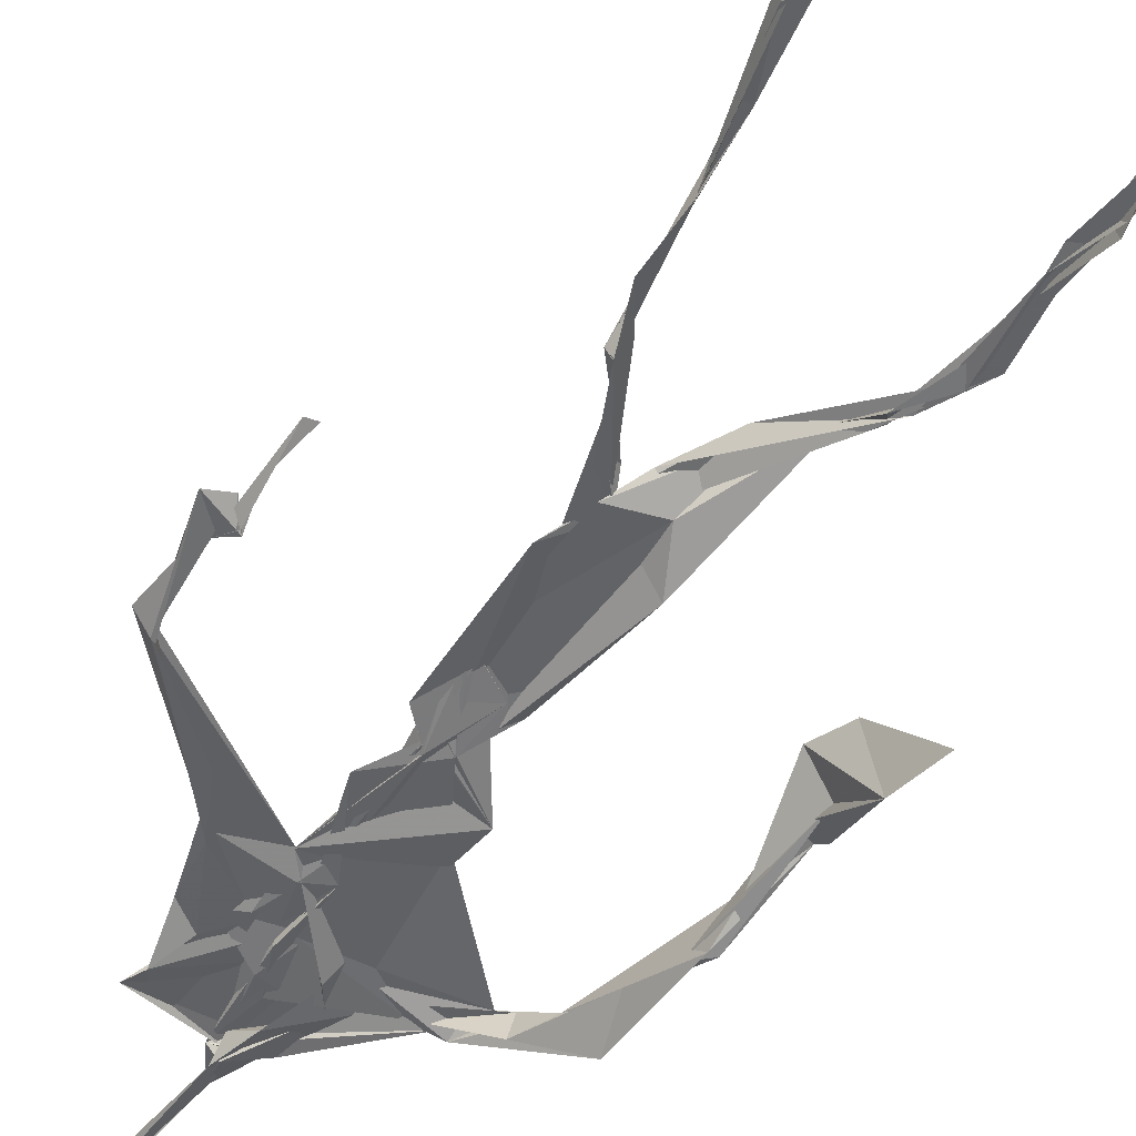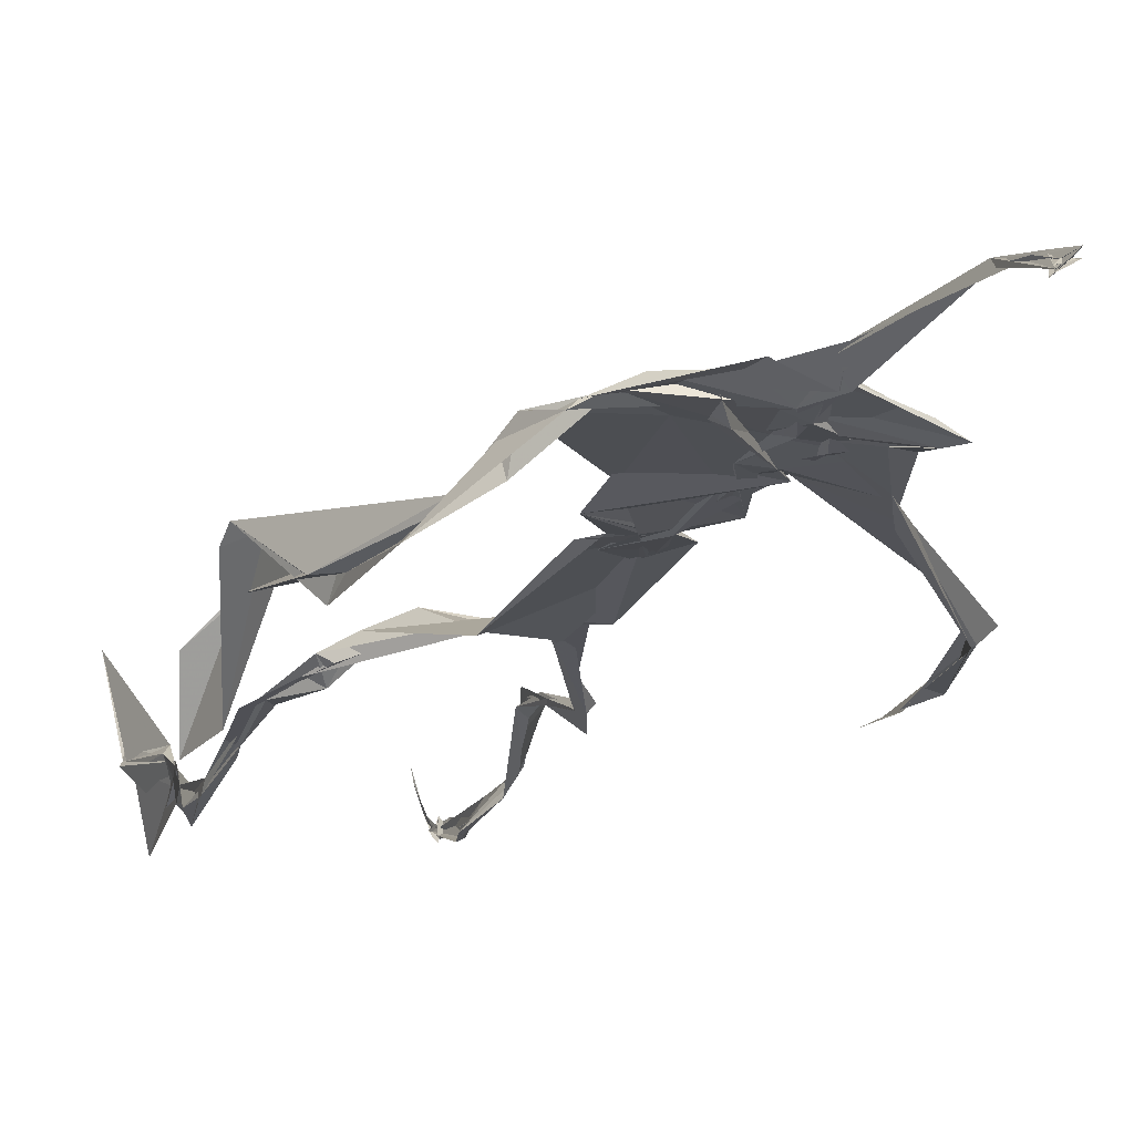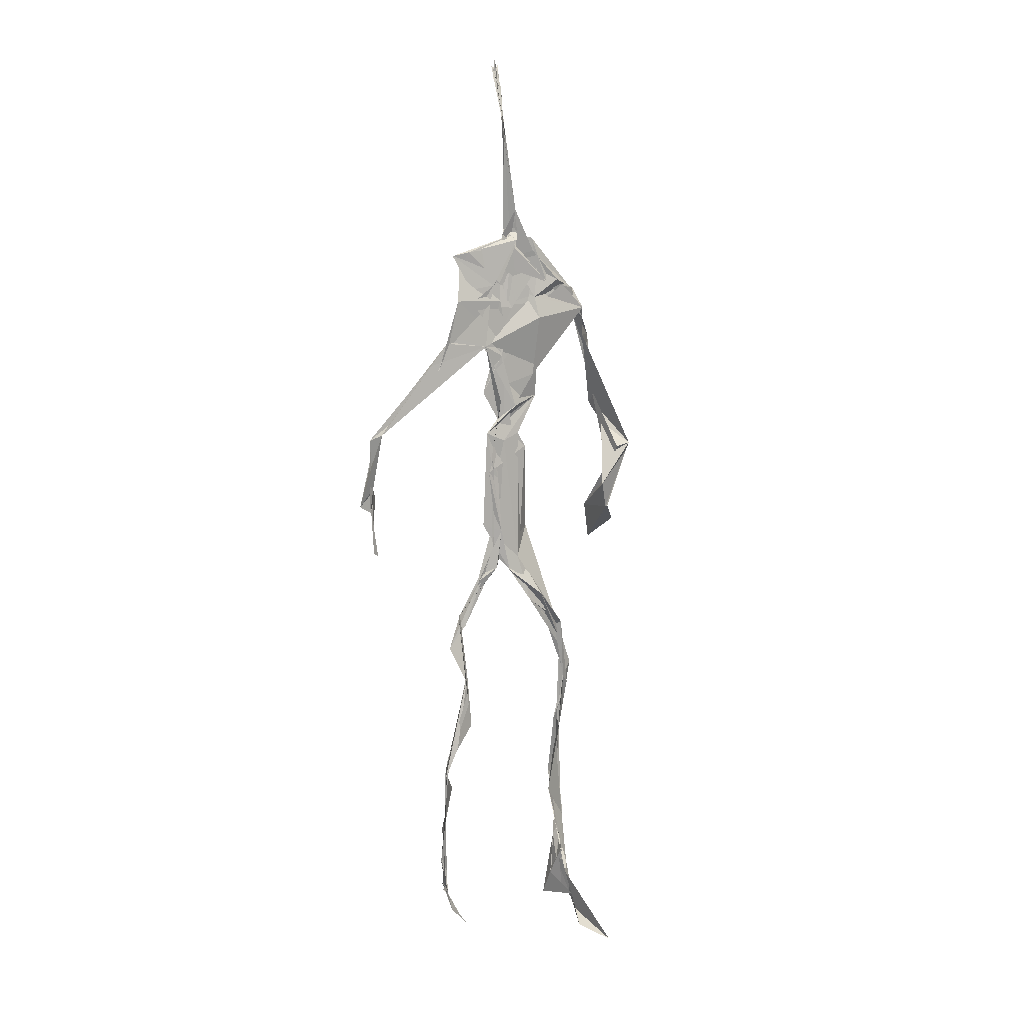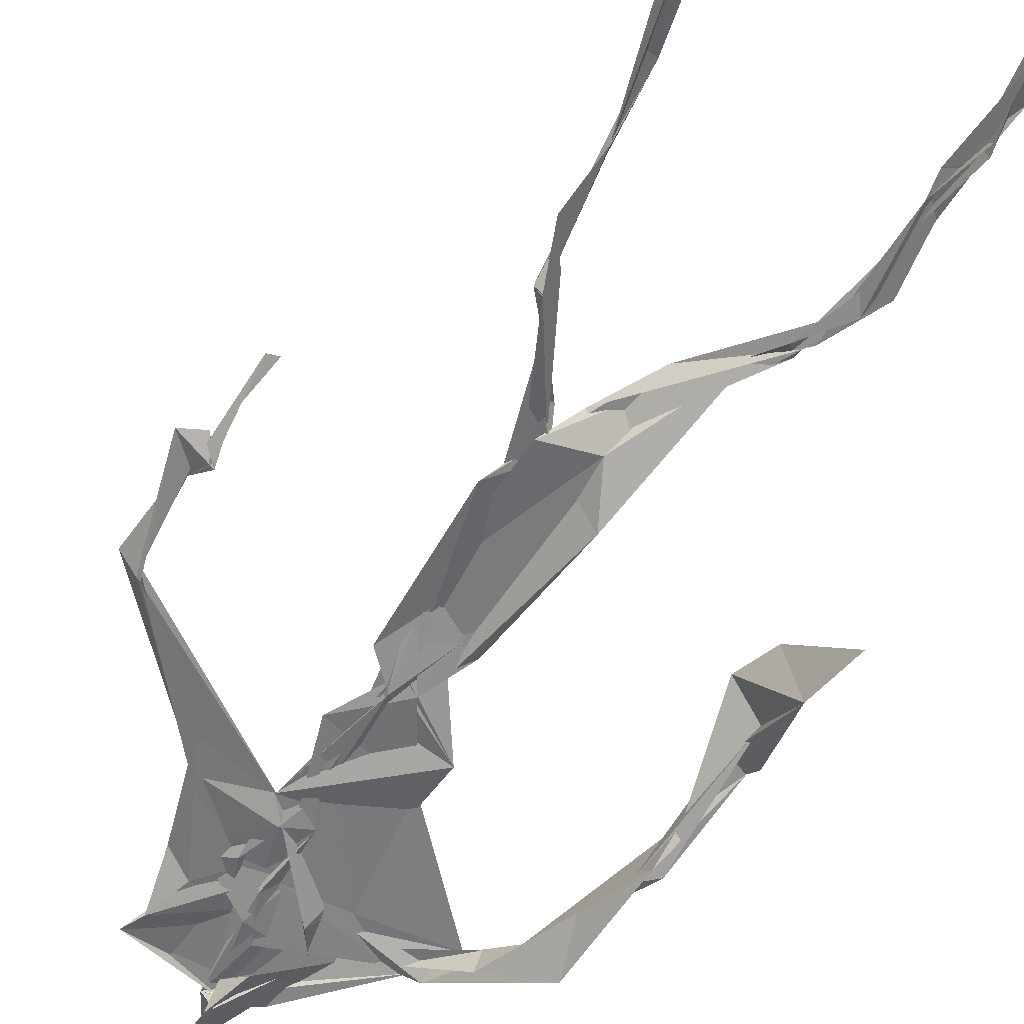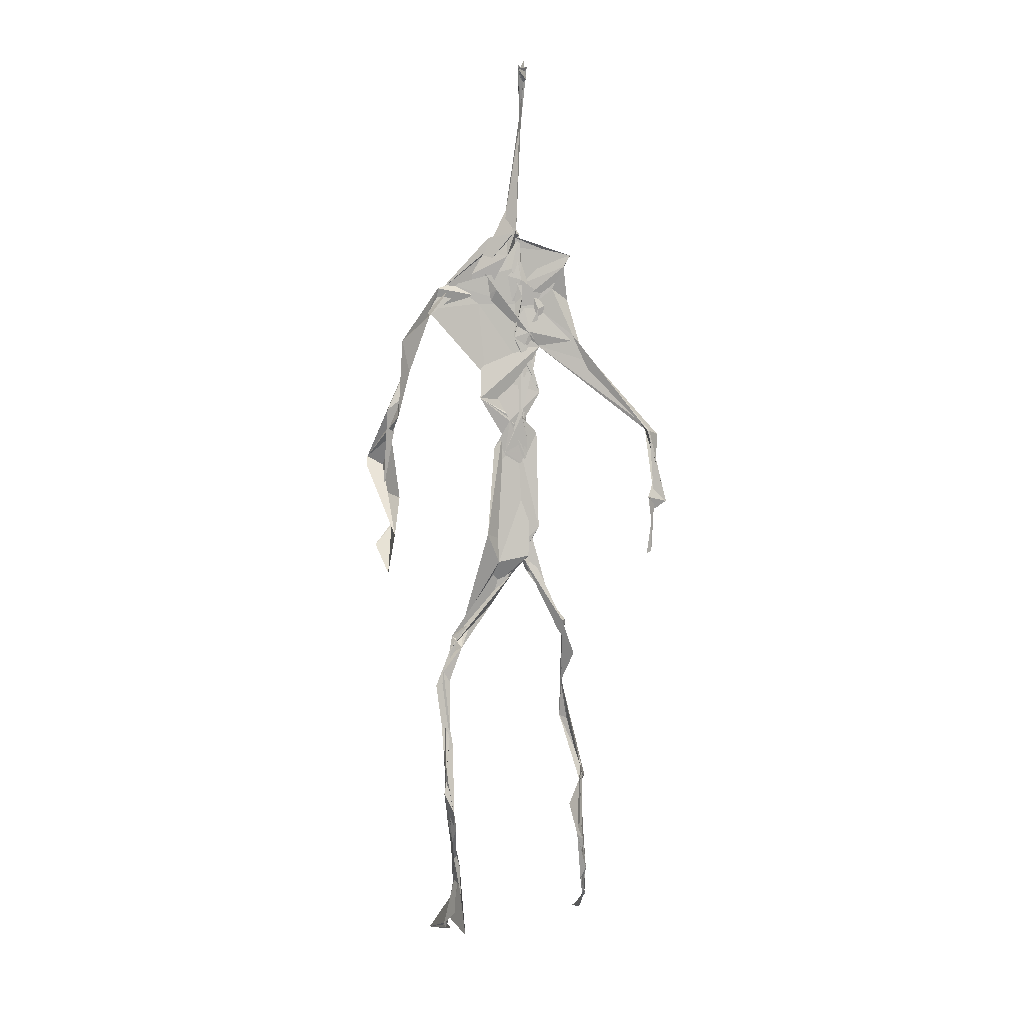
<metadata>
{"format":"obj","ext":"obj","renderer":"f3d","projection":"perspective","resolution":1024,"background":"white","views":[{"elev":-52.7,"azim":-31.1,"up":"+Z"},{"elev":-16.1,"azim":160.9,"up":"+Z"},{"elev":10.6,"azim":-29.5,"up":"+Y"},{"elev":-60.4,"azim":-29.0,"up":"+Z"},{"elev":4.5,"azim":168.1,"up":"+Y"}]}
</metadata>
<code>
v 0.4391 0.2332 0.4732
v 0.5503 0.3608 0.4777
v 0.479 0.5221 0.4877
v 0.5052 0.7352 0.4823
v 0.4492 0.6816 0.4845
v 0.3803 0.4469 0.4531
v 0.57 0.2281 0.4603
v 0.5704 0.3063 0.4782
v 0.5242 0.7259 0.4904
v 0.5196 0.3977 0.4943
v 0.4879 0.4818 0.4842
v 0.4456 0.3535 0.4704
v 0.4941 0.8412 0.4875
v 0.4928 0.6998 0.4839
v 0.4769 0.4713 0.4803
v 0.56 0.08628 0.5132
v 0.5923 0.644 0.4671
v 0.4485 0.722 0.4756
v 0.4349 0.2468 0.4837
v 0.4914 0.4432 0.4834
v 0.5517 0.155 0.4846
v 0.6238 0.5077 0.468
v 0.4369 0.2492 0.4852
v 0.4936 0.8767 0.4796
v 0.4911 0.8729 0.4826
v 0.5585 0.09903 0.5059
v 0.5814 0.6653 0.4664
v 0.4361 0.1864 0.4759
v 0.5542 0.1324 0.506
v 0.453 0.3263 0.4881
v 0.5258 0.6117 0.4874
v 0.5036 0.5703 0.4831
v 0.5575 0.3704 0.4881
v 0.4893 0.5887 0.4919
v 0.4929 0.6304 0.4869
v 0.5068 0.7209 0.4808
v 0.5596 0.2693 0.4716
v 0.5077 0.5407 0.4855
v 0.3768 0.5608 0.4585
v 0.432 0.1358 0.4797
v 0.4499 0.2876 0.5054
v 0.5602 0.359 0.4816
v 0.4985 0.7455 0.4795
v 0.5692 0.2589 0.4656
v 0.4933 0.8373 0.4919
v 0.4546 0.7115 0.4763
v 0.4821 0.537 0.4876
v 0.5316 0.5912 0.4817
v 0.434 0.138 0.4837
v 0.4901 0.88 0.4758
v 0.5371 0.6975 0.4929
v 0.5596 0.08539 0.5132
v 0.532 0.6779 0.4892
v 0.4947 0.5514 0.488
v 0.5583 0.1939 0.4643
v 0.4335 0.1215 0.4819
v 0.5619 0.2108 0.457
v 0.4329 0.1907 0.4842
v 0.4315 0.1258 0.4802
v 0.4449 0.6491 0.4803
v 0.4325 0.1041 0.497
v 0.4919 0.4658 0.4882
v 0.4345 0.2369 0.4814
v 0.494 0.4452 0.4819
v 0.4843 0.652 0.484
v 0.4597 0.3761 0.4763
v 0.5625 0.09048 0.5096
v 0.4768 0.673 0.4836
v 0.4531 0.3851 0.4744
v 0.49 0.8908 0.4739
v 0.4867 0.4447 0.48
v 0.4571 0.3856 0.4702
v 0.4317 0.1466 0.4765
v 0.5707 0.6912 0.4829
v 0.5264 0.466 0.473
v 0.4845 0.6951 0.487
v 0.4568 0.3847 0.4701
v 0.3778 0.5619 0.4703
v 0.3731 0.4937 0.4543
v 0.5583 0.08272 0.5205
v 0.5473 0.6996 0.4954
v 0.4303 0.1196 0.4832
v 0.3781 0.498 0.45
v 0.5252 0.6837 0.4916
v 0.5521 0.1367 0.5027
v 0.5654 0.2542 0.4709
v 0.4778 0.559 0.4861
v 0.4907 0.5721 0.4839
v 0.4512 0.2125 0.4626
v 0.4371 0.1932 0.4747
v 0.4894 0.6454 0.4861
v 0.4985 0.8871 0.4684
v 0.5064 0.7305 0.4886
v 0.3791 0.5614 0.4573
v 0.556 0.6946 0.49
v 0.4878 0.4307 0.4866
v 0.5065 0.5831 0.4886
v 0.464 0.6915 0.4818
v 0.4363 0.09846 0.518
v 0.4961 0.8713 0.4809
v 0.489 0.5164 0.4871
v 0.4321 0.6191 0.4792
v 0.562 0.2842 0.4732
v 0.4988 0.6469 0.4859
v 0.4327 0.1116 0.49
v 0.4328 0.1188 0.485
v 0.4981 0.6775 0.4866
v 0.5061 0.7362 0.4921
v 0.4905 0.8824 0.4751
v 0.4925 0.8972 0.4753
v 0.4839 0.5252 0.4879
v 0.4639 0.6794 0.4848
v 0.6085 0.6428 0.45
v 0.5486 0.09072 0.4713
v 0.4927 0.5748 0.4824
v 0.4951 0.5634 0.4845
v 0.5676 0.3391 0.4771
v 0.5582 0.09958 0.51
v 0.5596 0.1778 0.4891
v 0.4942 0.7409 0.4862
v 0.367 0.5576 0.4671
v 0.5839 0.6627 0.48
v 0.4366 0.1767 0.4695
v 0.4298 0.2334 0.4905
v 0.4988 0.8925 0.4693
v 0.4928 0.8274 0.4916
v 0.4541 0.3308 0.4895
v 0.5013 0.742 0.4801
v 0.4846 0.4478 0.4839
v 0.5516 0.07853 0.5355
v 0.4997 0.4281 0.4899
v 0.4924 0.887 0.4746
v 0.5514 0.3743 0.4839
v 0.5285 0.71 0.4903
v 0.5665 0.691 0.4869
v 0.4531 0.2907 0.4959
v 0.5649 0.2028 0.4758
v 0.5272 0.6648 0.4973
v 0.619 0.4709 0.4299
v 0.3605 0.4955 0.4585
v 0.5017 0.7098 0.4856
v 0.6229 0.536 0.4829
v 0.5286 0.4038 0.4996
v 0.5487 0.1158 0.4848
v 0.6375 0.5306 0.4768
v 0.4362 0.1367 0.4791
v 0.4315 0.1497 0.4777
v 0.5494 0.125 0.5119
v 0.6325 0.4604 0.4594
v 0.5669 0.07165 0.565
v 0.4357 0.1013 0.509
v 0.6361 0.5388 0.4838
v 0.6108 0.59 0.4546
v 0.6151 0.4773 0.4792
v 0.5091 0.7425 0.4876
v 0.4752 0.5964 0.4844
v 0.3739 0.5113 0.458
v 0.492 0.6845 0.484
v 0.4766 0.6394 0.4867
v 0.4948 0.8871 0.4746
v 0.3799 0.5 0.45
v 0.4426 0.1825 0.466
v 0.4303 0.1347 0.4878
v 0.5799 0.6719 0.4875
v 0.4511 0.298 0.4983
v 0.3751 0.4497 0.4557
v 0.4906 0.6967 0.4874
v 0.4309 0.1213 0.4916
v 0.4514 0.3162 0.4958
v 0.4824 0.5236 0.4871
v 0.4623 0.7256 0.481
v 0.5692 0.2531 0.4596
v 0.564 0.3127 0.4821
v 0.5588 0.1748 0.4895
v 0.4919 0.8413 0.4908
v 0.4755 0.6386 0.4846
v 0.5452 0.3839 0.4942
v 0.5519 0.1445 0.5001
v 0.5103 0.5575 0.4864
v 0.3742 0.4714 0.4549
v 0.6068 0.5005 0.483
v 0.6257 0.4377 0.4264
v 0.3719 0.4888 0.4561
v 0.4317 0.1245 0.4786
v 0.5597 0.09147 0.5119
v 0.5226 0.7379 0.4906
v 0.5745 0.3262 0.4765
v 0.6144 0.4764 0.4771
v 0.5506 0.1335 0.4924
v 0.481 0.6772 0.4864
v 0.5603 0.1798 0.4733
v 0.6128 0.5756 0.4469
v 0.5093 0.44 0.4883
v 0.6215 0.5815 0.4549
v 0.5176 0.5447 0.4871
v 0.4321 0.1182 0.4852
v 0.4936 0.8794 0.4782
v 0.5162 0.6903 0.4826
v 0.4724 0.4189 0.481
v 0.4991 0.8885 0.4685
v 0.5141 0.4393 0.4822
v 0.4334 0.115 0.4865
v 0.4979 0.8888 0.4718
v 0.4419 0.643 0.4803
v 0.5033 0.6741 0.4876
v 0.5679 0.2471 0.4609
v 0.5062 0.7633 0.4892
v 0.4912 0.6812 0.4875
v 0.4985 0.7322 0.4868
v 0.5588 0.092 0.5063
v 0.5613 0.09184 0.5054
v 0.5529 0.07789 0.5379
v 0.6128 0.483 0.4629
v 0.6168 0.5132 0.4849
v 0.6207 0.5665 0.4781
v 0.5544 0.08639 0.5193
v 0.5447 0.07923 0.5382
v 0.563 0.09487 0.4966
v 0.5438 0.0762 0.5462
v 0.5546 0.07536 0.5454
v 0.5508 0.08642 0.5209
v 0.6141 0.5018 0.4674
v 0.6051 0.4977 0.474
v 0.6201 0.525 0.4841
v 0.6175 0.5285 0.4761
v 0.6297 0.5717 0.4673
v 0.6269 0.5713 0.4821
v 0.6126 0.5275 0.477
v 0.5529 0.08107 0.5268
v 0.5617 0.0961 0.4979
v 0.5489 0.0804 0.531
v 0.6303 0.5625 0.4708
v 0.6075 0.5994 0.4665
f 23 165 30
f 135 74 122
f 174 29 55
f 6 166 180
f 97 87 48
f 108 43 155
f 32 116 195
f 151 61 184
f 128 51 120
f 27 95 122
f 119 144 21
f 133 187 173
f 49 196 73
f 156 53 31
f 101 88 47
f 48 176 97
f 31 48 116
f 112 205 14
f 1 19 58
f 97 91 88
f 153 22 194
f 59 61 40
f 64 129 199
f 69 169 136
f 128 120 207
f 17 194 152
f 17 113 74
f 190 159 68
f 90 23 28
f 180 166 83
f 81 84 74
f 80 148 150
f 179 75 195
f 160 109 203
f 11 129 47
f 127 136 124
f 107 95 53
f 99 151 105
f 191 172 55
f 25 207 45
f 149 182 154
f 35 115 159
f 94 78 60
f 118 52 26
f 68 159 91
f 22 142 139
f 14 205 134
f 38 32 3
f 53 156 107
f 100 160 70
f 208 46 167
f 201 170 195
f 110 126 25
f 173 8 33
f 39 121 183
f 85 67 178
f 39 183 140
f 3 170 62
f 39 204 121
f 131 10 15
f 117 8 103
f 142 22 153
f 181 188 145
f 169 165 19
f 140 161 157
f 155 13 45
f 99 105 61
f 195 116 179
f 57 178 119
f 177 193 33
f 83 79 161
f 160 203 70
f 97 88 87
f 118 67 16
f 171 93 167
f 12 77 30
f 178 67 144
f 62 71 131
f 62 20 3
f 166 79 83
f 208 104 65
f 39 94 204
f 207 120 4
f 21 7 119
f 171 46 18
f 47 88 34
f 94 140 78
f 44 57 37
f 147 90 40
f 121 159 78
f 93 4 120
f 134 84 36
f 43 175 13
f 119 7 57
f 11 66 129
f 55 29 148
f 189 21 114
f 12 30 72
f 125 50 132
f 20 66 11
f 54 48 87
f 89 124 1
f 155 45 4
f 195 75 201
f 109 92 197
f 137 85 57
f 105 151 196
f 120 158 167
f 155 43 13
f 44 8 173
f 145 152 181
f 205 176 198
f 26 114 118
f 154 182 139
f 66 77 12
f 187 10 42
f 203 197 70
f 26 185 29
f 96 69 77
f 186 128 9
f 70 200 24
f 1 124 136
f 175 100 70
f 152 192 17
f 80 16 85
f 200 50 24
f 56 184 61
f 161 79 180
f 89 1 162
f 37 57 7
f 81 135 9
f 131 42 10
f 47 129 101
f 80 85 148
f 46 5 98
f 49 73 58
f 8 37 103
f 46 98 18
f 201 177 143
f 202 59 163
f 163 59 40
f 69 96 72
f 78 140 157
f 17 74 164
f 162 146 123
f 185 150 148
f 181 152 194
f 197 200 70
f 169 72 165
f 158 107 104
f 111 3 11
f 187 42 86
f 68 76 190
f 53 164 31
f 69 136 127
f 152 145 142
f 23 63 28
f 163 40 28
f 29 174 189
f 116 32 31
f 190 98 60
f 98 76 18
f 24 125 13
f 25 92 110
f 58 162 1
f 49 58 147
f 66 20 77
f 197 203 109
f 166 6 79
f 142 145 139
f 43 36 126
f 132 50 92
f 74 113 122
f 204 65 159
f 83 183 157
f 175 43 126
f 4 45 207
f 65 204 5
f 141 158 120
f 10 187 133
f 159 88 91
f 174 21 189
f 108 18 76
f 209 76 14
f 94 102 204
f 106 82 202
f 193 10 33
f 105 147 40
f 194 22 181
f 200 197 50
f 3 32 170
f 196 147 105
f 62 15 87
f 147 58 90
f 83 157 180
f 68 91 112
f 160 100 126
f 180 79 6
f 89 162 123
f 137 57 44
f 101 62 87
f 75 179 193
f 155 93 171
f 36 84 81
f 134 209 14
f 199 12 72
f 41 63 23
f 109 160 110
f 82 146 168
f 192 142 153
f 114 144 118
f 46 171 167
f 16 150 52
f 61 151 99
f 38 111 115
f 135 81 74
f 121 204 159
f 73 146 162
f 55 172 86
f 136 169 19
f 73 162 58
f 45 132 25
f 164 27 17
f 112 91 205
f 35 104 156
f 77 62 96
f 170 32 195
f 176 205 91
f 201 71 170
f 117 2 8
f 51 128 186
f 13 175 24
f 16 67 85
f 143 131 71
f 28 40 90
f 29 189 26
f 32 38 156
f 59 56 61
f 138 31 164
f 159 190 60
f 133 173 33
f 167 158 208
f 186 9 135
f 62 101 64
f 152 142 192
f 164 74 84
f 103 86 42
f 121 78 157
f 132 92 25
f 23 30 41
f 13 125 45
f 4 93 155
f 188 181 139
f 169 69 72
f 202 163 106
f 62 170 71
f 89 28 63
f 202 56 59
f 107 141 95
f 189 114 26
f 137 44 191
f 7 21 174
f 46 208 5
f 104 107 156
f 139 182 188
f 64 101 129
f 207 36 9
f 154 145 188
f 43 209 36
f 146 82 106
f 157 183 121
f 123 28 89
f 172 44 173
f 151 184 196
f 63 124 89
f 24 175 70
f 106 163 123
f 54 193 179
f 122 113 27
f 165 72 30
f 138 176 48
f 168 146 73
f 95 51 122
f 35 159 65
f 138 84 198
f 136 19 1
f 84 138 164
f 64 96 62
f 22 139 181
f 172 173 86
f 77 69 127
f 35 156 38
f 55 148 191
f 177 75 193
f 15 10 193
f 65 104 35
f 185 26 52
f 106 123 146
f 93 120 167
f 12 199 129
f 165 23 19
f 88 101 87
f 190 76 98
f 209 108 76
f 117 42 143
f 102 94 60
f 183 161 140
f 48 54 179
f 207 9 128
f 154 139 145
f 90 58 19
f 171 18 155
f 31 138 48
f 105 40 61
f 133 33 10
f 209 134 36
f 164 95 27
f 30 77 127
f 179 116 48
f 193 54 15
f 29 185 148
f 68 112 76
f 100 175 126
f 115 111 47
f 149 154 188
f 47 111 11
f 197 92 50
f 9 36 81
f 192 113 17
f 184 56 168
f 37 8 44
f 156 31 32
f 16 52 118
f 130 52 150
f 201 75 177
f 97 176 91
f 3 111 38
f 120 51 141
f 55 206 174
f 17 27 194
f 2 33 8
f 108 155 18
f 83 161 183
f 143 71 201
f 39 140 94
f 53 95 164
f 30 127 41
f 172 191 44
f 66 12 129
f 168 73 196
f 37 7 103
f 207 25 126
f 113 153 27
f 177 33 2
f 62 131 15
f 174 206 7
f 113 192 153
f 95 141 51
f 122 51 135
f 143 177 2
f 20 62 77
f 20 11 3
f 34 88 159
f 117 103 42
f 34 159 115
f 28 123 163
f 206 86 103
f 102 5 204
f 60 78 159
f 207 126 36
f 206 103 7
f 150 185 130
f 15 54 87
f 148 85 191
f 173 187 86
f 52 130 185
f 119 178 144
f 49 147 196
f 178 57 85
f 144 114 21
f 158 141 107
f 124 63 127
f 196 184 168
f 35 38 115
f 202 82 56
f 2 117 143
f 138 198 176
f 110 160 126
f 132 45 125
f 209 43 108
f 131 143 42
f 208 158 104
f 188 182 149
f 80 150 16
f 186 135 51
f 199 96 64
f 5 60 98
f 41 127 63
f 72 96 199
f 125 24 50
f 90 19 23
f 67 118 144
f 112 14 76
f 109 110 92
f 168 56 82
f 84 134 198
f 206 55 86
f 205 198 134
f 102 60 5
f 137 191 85
f 194 27 153
f 161 180 157
f 47 34 115
f 65 5 208

</code>
